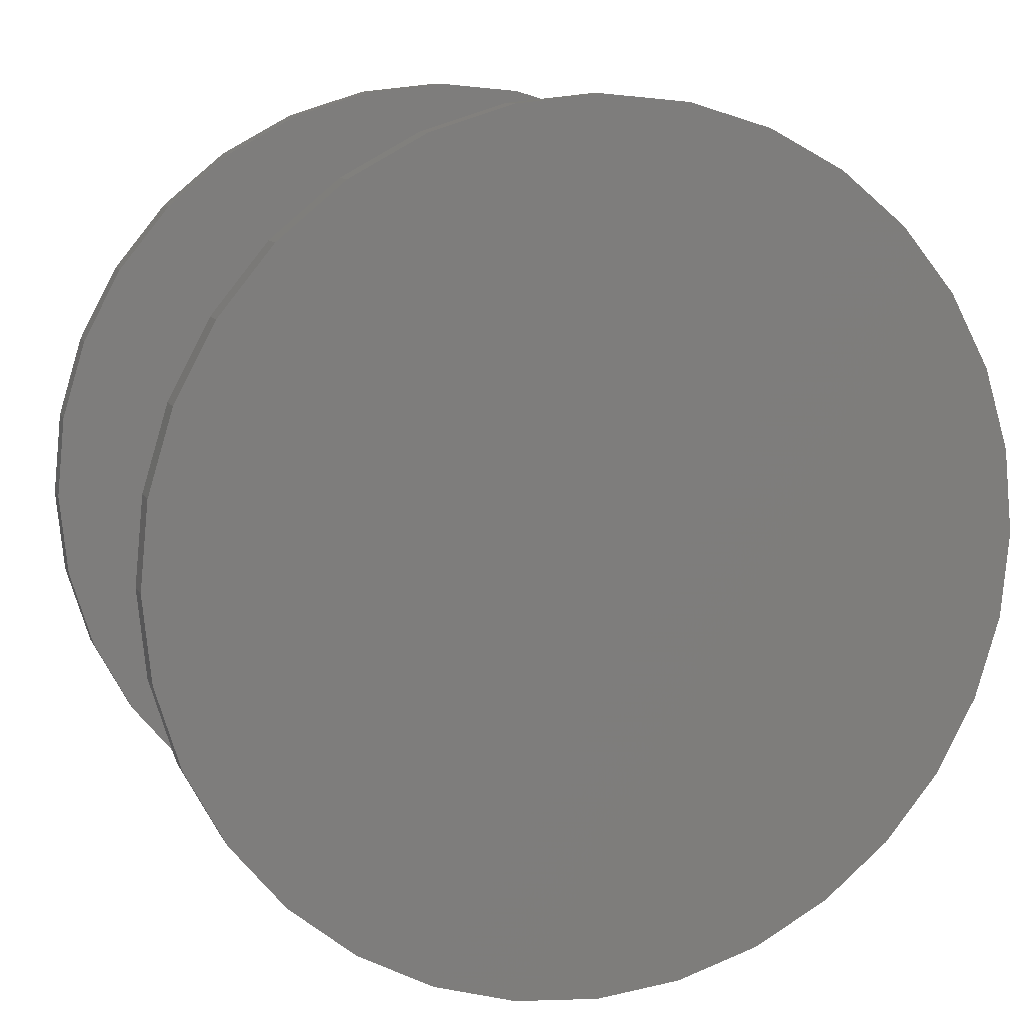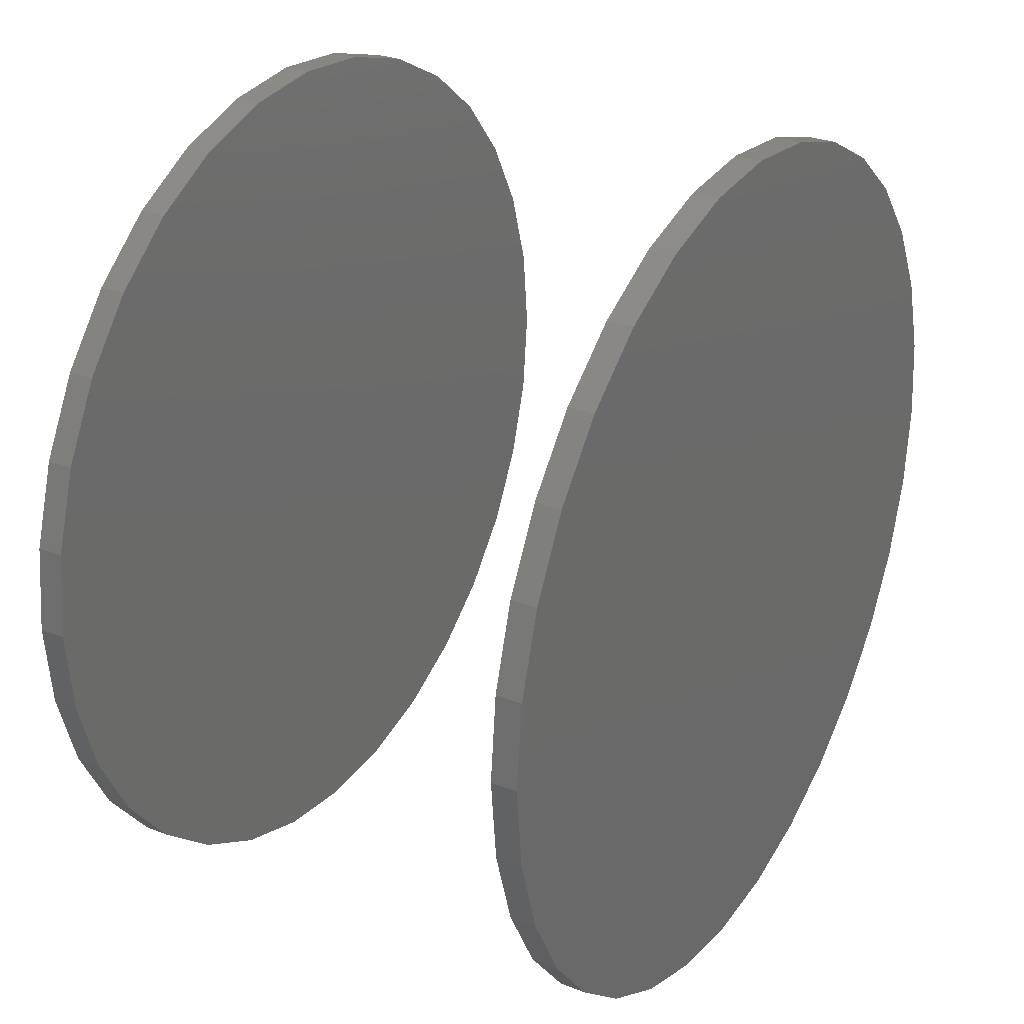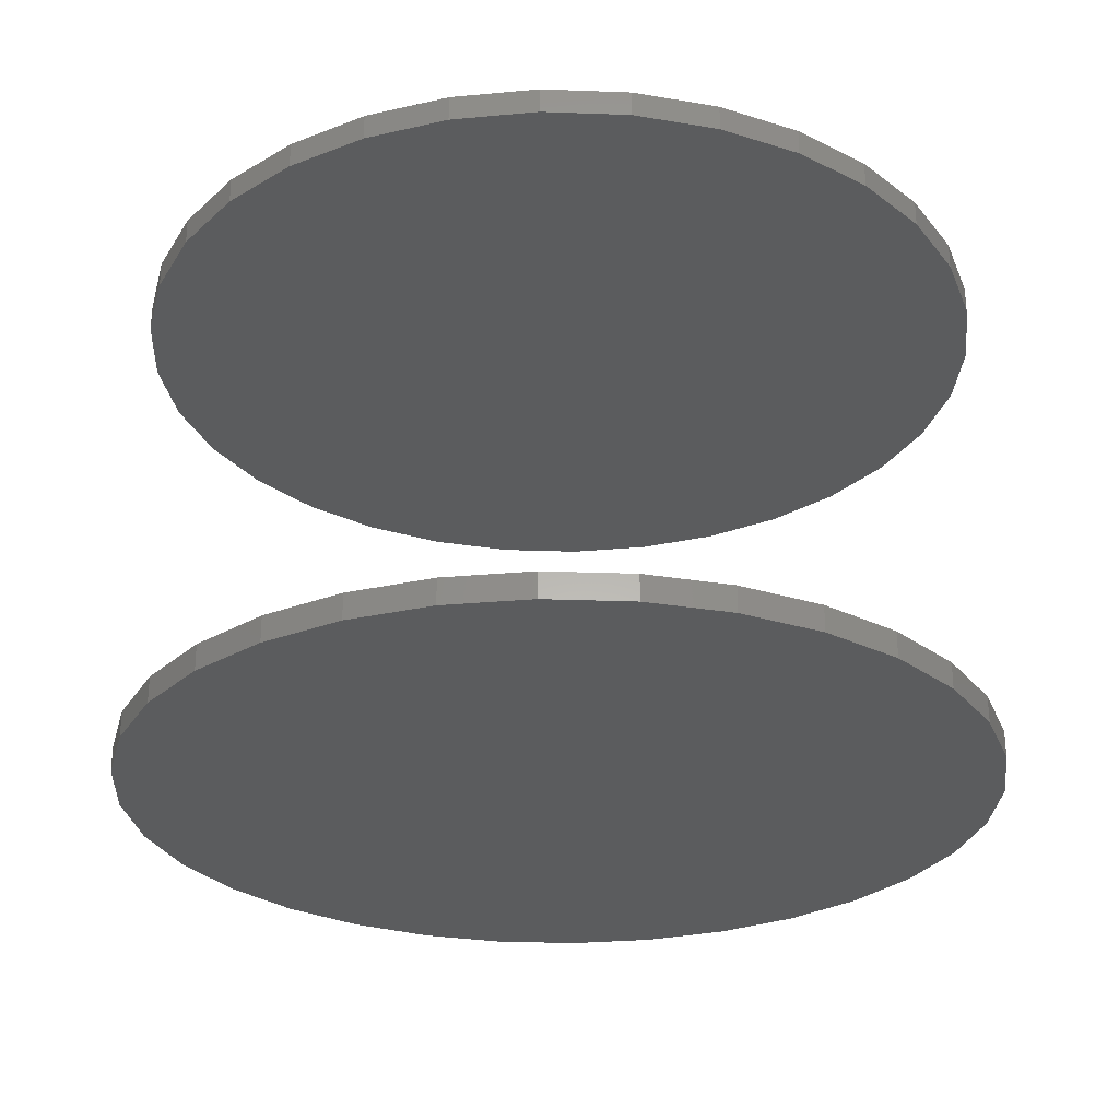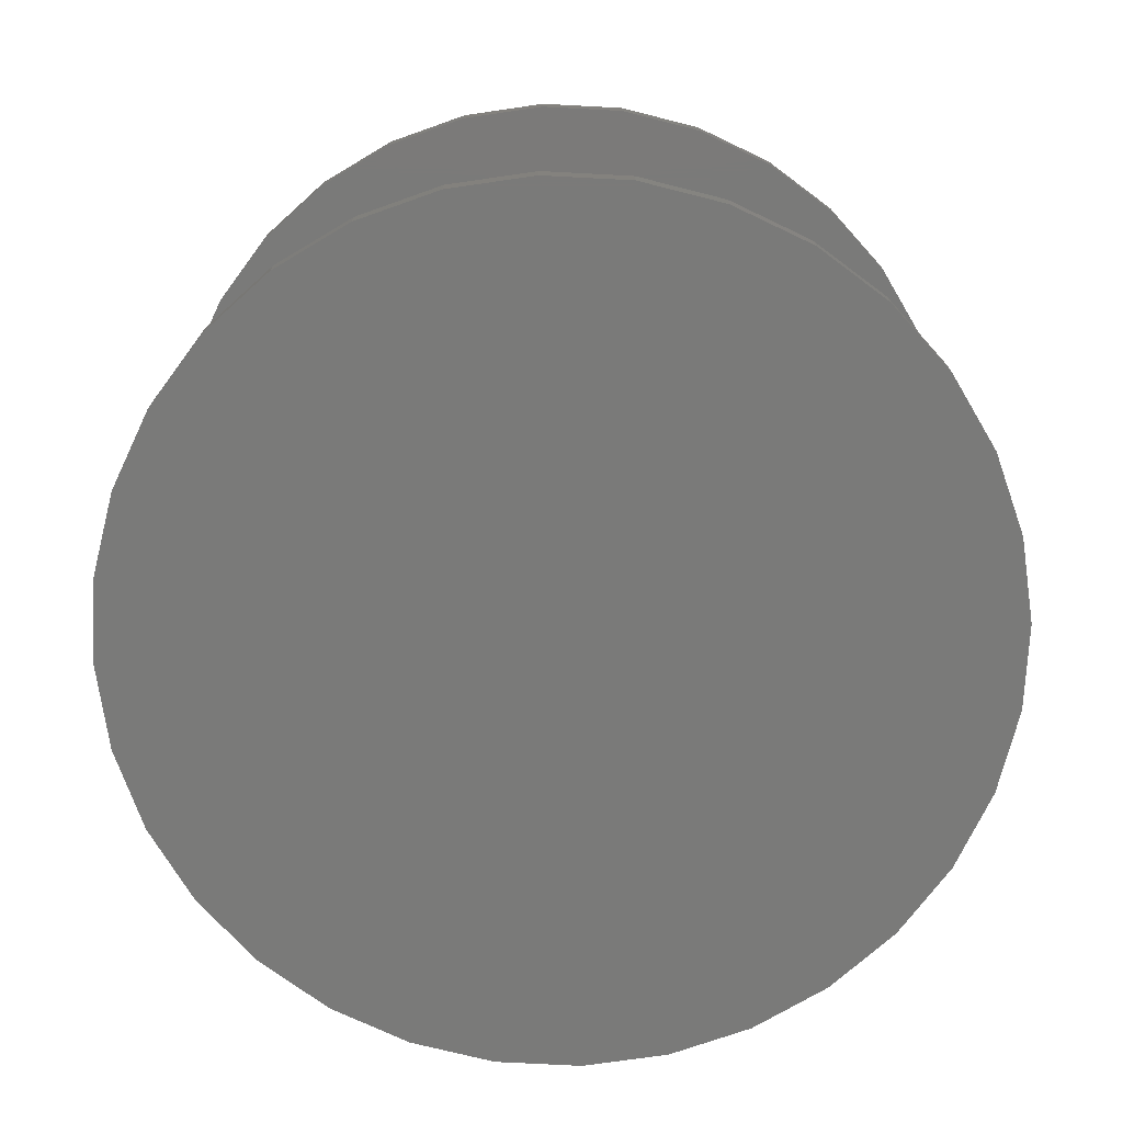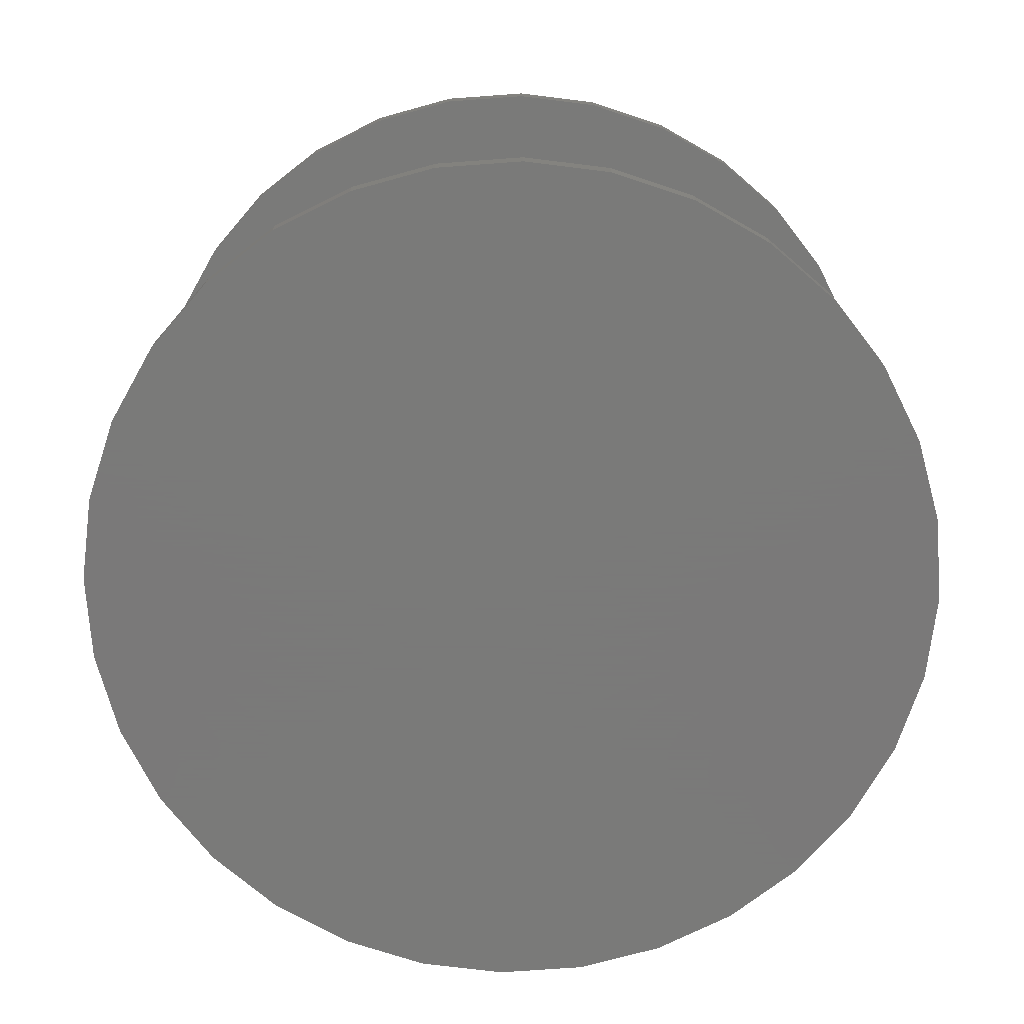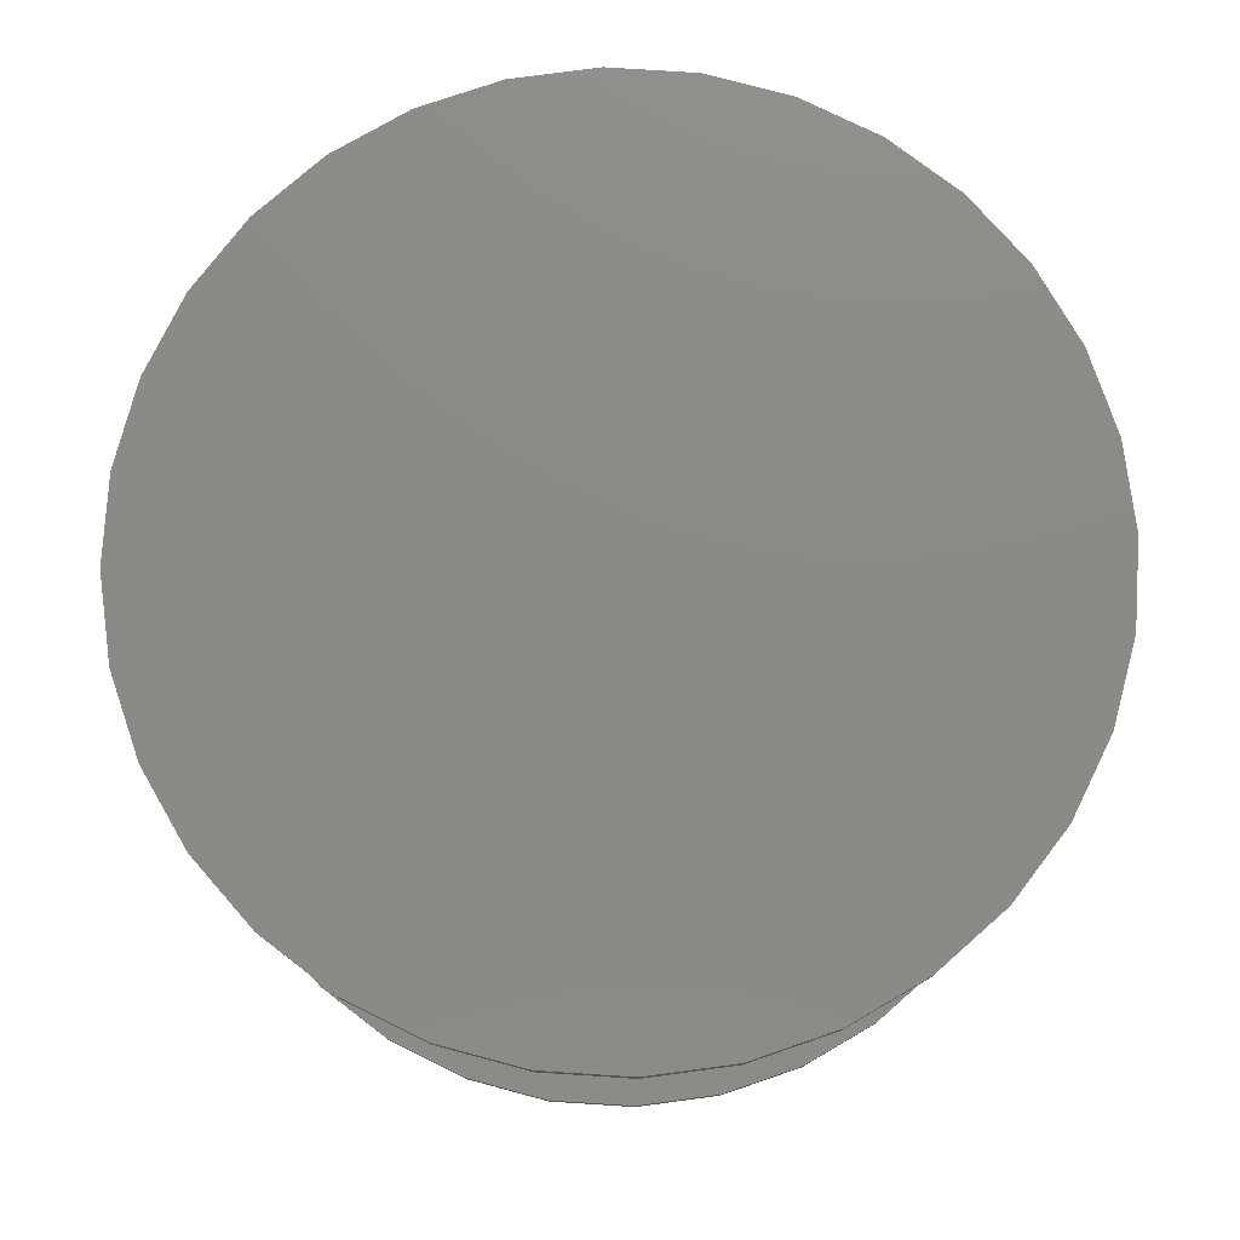
<metadata>
{"format":"stl","ext":"stl","renderer":"f3d","projection":"perspective","resolution":1024,"background":"white","views":[{"elev":10.8,"azim":-18.4,"up":"+Y"},{"elev":28.2,"azim":120.8,"up":"+Y"},{"elev":-27.6,"azim":-132.6,"up":"+Z"},{"elev":-73.0,"azim":-76.1,"up":"+Z"},{"elev":-72.7,"azim":-57.7,"up":"+Z"},{"elev":77.5,"azim":-13.2,"up":"+Z"}]}
</metadata>
<code>
# stl→obj: 128 verts, 248 faces
v -0.5132 6.381e-17 0.6016
v -0.5132 6.381e-17 0.6328
v -0.5031 0.1017 0.6016
v -0.5031 0.1017 0.6328
v -0.4735 0.1994 0.6016
v -0.4735 0.1994 0.6328
v -0.4253 0.2895 0.6016
v -0.4253 0.2895 0.6328
v -0.3605 0.3684 0.6016
v -0.3605 0.3684 0.6328
v -0.2816 0.4332 0.6016
v -0.2816 0.4332 0.6328
v -0.1915 0.4814 0.6016
v -0.1915 0.4814 0.6328
v -0.09376 0.511 0.6016
v -0.09376 0.511 0.6328
v 0.007895 0.5211 0.6016
v 0.007895 0.5211 0.6328
v 0.1095 0.511 0.6016
v 0.1095 0.511 0.6328
v 0.2073 0.4814 0.6016
v 0.2073 0.4814 0.6328
v 0.2974 0.4332 0.6016
v 0.2974 0.4332 0.6328
v 0.3763 0.3684 0.6016
v 0.3763 0.3684 0.6328
v 0.4411 0.2895 0.6016
v 0.4411 0.2895 0.6328
v 0.4893 0.1994 0.6016
v 0.4893 0.1994 0.6328
v 0.5189 0.1017 0.6016
v 0.5189 0.1017 0.6328
v 0.5289 -1.276e-16 0.6016
v 0.5289 0 0.6328
v -0.5132 6.381e-17 0
v -0.5132 6.381e-17 0.03125
v -0.5031 0.1017 0
v -0.5031 0.1017 0.03125
v -0.4735 0.1994 0
v -0.4735 0.1994 0.03125
v -0.4253 0.2895 0
v -0.4253 0.2895 0.03125
v -0.3605 0.3684 0
v -0.3605 0.3684 0.03125
v -0.2816 0.4332 0
v -0.2816 0.4332 0.03125
v -0.1915 0.4814 0
v -0.1915 0.4814 0.03125
v -0.09376 0.511 0
v -0.09376 0.511 0.03125
v 0.007895 0.5211 0
v 0.007895 0.5211 0.03125
v 0.1095 0.511 0
v 0.1095 0.511 0.03125
v 0.2073 0.4814 0
v 0.2073 0.4814 0.03125
v 0.2974 0.4332 0
v 0.2974 0.4332 0.03125
v 0.3763 0.3684 0
v 0.3763 0.3684 0.03125
v 0.4411 0.2895 0
v 0.4411 0.2895 0.03125
v 0.4893 0.1994 0
v 0.4893 0.1994 0.03125
v 0.5189 0.1017 0
v 0.5189 0.1017 0.03125
v 0.5289 0 0
v 0.5289 0 0.03125
v 0.5189 -0.1017 0.6016
v 0.5189 -0.1017 0.6328
v 0.4893 -0.1994 0.6016
v 0.4893 -0.1994 0.6328
v 0.4411 -0.2895 0.6016
v 0.4411 -0.2895 0.6328
v 0.3763 -0.3684 0.6016
v 0.3763 -0.3684 0.6328
v 0.2974 -0.4332 0.6016
v 0.2974 -0.4332 0.6328
v 0.2073 -0.4814 0.6016
v 0.2073 -0.4814 0.6328
v 0.1095 -0.511 0.6016
v 0.1095 -0.511 0.6328
v 0.007895 -0.5211 0.6016
v 0.007895 -0.5211 0.6328
v -0.09376 -0.511 0.6016
v -0.09376 -0.511 0.6328
v -0.1915 -0.4814 0.6016
v -0.1915 -0.4814 0.6328
v -0.2816 -0.4332 0.6016
v -0.2816 -0.4332 0.6328
v -0.3605 -0.3684 0.6016
v -0.3605 -0.3684 0.6328
v -0.4253 -0.2895 0.6016
v -0.4253 -0.2895 0.6328
v -0.4735 -0.1994 0.6016
v -0.4735 -0.1994 0.6328
v -0.5031 -0.1017 0.6016
v -0.5031 -0.1017 0.6328
v 0.5189 -0.1017 0
v 0.5189 -0.1017 0.03125
v 0.4893 -0.1994 0
v 0.4893 -0.1994 0.03125
v 0.4411 -0.2895 0
v 0.4411 -0.2895 0.03125
v 0.3763 -0.3684 0
v 0.3763 -0.3684 0.03125
v 0.2974 -0.4332 0
v 0.2974 -0.4332 0.03125
v 0.2073 -0.4814 0
v 0.2073 -0.4814 0.03125
v 0.1095 -0.511 0
v 0.1095 -0.511 0.03125
v 0.007895 -0.5211 0
v 0.007895 -0.5211 0.03125
v -0.09376 -0.511 0
v -0.09376 -0.511 0.03125
v -0.1915 -0.4814 0
v -0.1915 -0.4814 0.03125
v -0.2816 -0.4332 0
v -0.2816 -0.4332 0.03125
v -0.3605 -0.3684 0
v -0.3605 -0.3684 0.03125
v -0.4253 -0.2895 0
v -0.4253 -0.2895 0.03125
v -0.4735 -0.1994 0
v -0.4735 -0.1994 0.03125
v -0.5031 -0.1017 0
v -0.5031 -0.1017 0.03125
f 1 2 3
f 3 2 4
f 3 4 5
f 5 4 6
f 5 6 7
f 7 6 8
f 7 8 9
f 9 8 10
f 9 10 11
f 11 10 12
f 11 12 13
f 13 12 14
f 13 14 15
f 15 14 16
f 15 16 17
f 17 16 18
f 17 18 19
f 19 18 20
f 19 20 21
f 21 20 22
f 21 22 23
f 23 22 24
f 23 24 25
f 25 24 26
f 25 26 27
f 27 26 28
f 27 28 29
f 29 28 30
f 29 30 31
f 31 30 32
f 31 32 33
f 33 32 34
f 35 36 37
f 37 36 38
f 37 38 39
f 39 38 40
f 39 40 41
f 41 40 42
f 41 42 43
f 43 42 44
f 43 44 45
f 45 44 46
f 45 46 47
f 47 46 48
f 47 48 49
f 49 48 50
f 49 50 51
f 51 50 52
f 51 52 53
f 53 52 54
f 53 54 55
f 55 54 56
f 55 56 57
f 57 56 58
f 57 58 59
f 59 58 60
f 59 60 61
f 61 60 62
f 61 62 63
f 63 62 64
f 63 64 65
f 65 64 66
f 65 66 67
f 67 66 68
f 33 34 69
f 69 34 70
f 69 70 71
f 71 70 72
f 71 72 73
f 73 72 74
f 73 74 75
f 75 74 76
f 75 76 77
f 77 76 78
f 77 78 79
f 79 78 80
f 79 80 81
f 81 80 82
f 81 82 83
f 83 82 84
f 83 84 85
f 85 84 86
f 85 86 87
f 87 86 88
f 87 88 89
f 89 88 90
f 89 90 91
f 91 90 92
f 91 92 93
f 93 92 94
f 93 94 95
f 95 94 96
f 95 96 97
f 97 96 98
f 97 98 1
f 1 98 2
f 67 68 99
f 99 68 100
f 99 100 101
f 101 100 102
f 101 102 103
f 103 102 104
f 103 104 105
f 105 104 106
f 105 106 107
f 107 106 108
f 107 108 109
f 109 108 110
f 109 110 111
f 111 110 112
f 111 112 113
f 113 112 114
f 113 114 115
f 115 114 116
f 115 116 117
f 117 116 118
f 117 118 119
f 119 118 120
f 119 120 121
f 121 120 122
f 121 122 123
f 123 122 124
f 123 124 125
f 125 124 126
f 125 126 127
f 127 126 128
f 127 128 35
f 35 128 36
f 50 54 52
f 54 50 56
f 56 50 48
f 56 48 58
f 58 48 46
f 58 46 60
f 60 46 44
f 60 44 62
f 62 44 42
f 62 42 64
f 64 42 40
f 64 40 66
f 66 40 38
f 66 38 68
f 68 38 36
f 68 36 100
f 100 36 128
f 100 128 102
f 102 128 126
f 102 126 104
f 104 126 124
f 104 124 106
f 106 124 122
f 106 122 108
f 108 122 120
f 108 120 110
f 110 120 118
f 110 118 112
f 112 118 116
f 112 116 114
f 17 19 15
f 83 85 81
f 81 85 87
f 81 87 79
f 79 87 89
f 79 89 77
f 77 89 91
f 77 91 75
f 75 91 93
f 75 93 73
f 73 93 95
f 73 95 71
f 71 95 97
f 71 97 69
f 69 97 1
f 69 1 33
f 33 1 3
f 33 3 31
f 31 3 5
f 31 5 29
f 29 5 7
f 29 7 27
f 27 7 9
f 27 9 25
f 25 9 11
f 25 11 23
f 23 11 13
f 23 13 21
f 21 13 15
f 21 15 19
f 16 20 18
f 20 16 22
f 22 16 14
f 22 14 24
f 24 14 12
f 24 12 26
f 26 12 10
f 26 10 28
f 28 10 8
f 28 8 30
f 30 8 6
f 30 6 32
f 32 6 4
f 32 4 34
f 34 4 2
f 34 2 70
f 70 2 98
f 70 98 72
f 72 98 96
f 72 96 74
f 74 96 94
f 74 94 76
f 76 94 92
f 76 92 78
f 78 92 90
f 78 90 80
f 80 90 88
f 80 88 82
f 82 88 86
f 82 86 84
f 51 53 49
f 113 115 111
f 111 115 117
f 111 117 109
f 109 117 119
f 109 119 107
f 107 119 121
f 107 121 105
f 105 121 123
f 105 123 103
f 103 123 125
f 103 125 101
f 101 125 127
f 101 127 99
f 99 127 35
f 99 35 67
f 67 35 37
f 67 37 65
f 65 37 39
f 65 39 63
f 63 39 41
f 63 41 61
f 61 41 43
f 61 43 59
f 59 43 45
f 59 45 57
f 57 45 47
f 57 47 55
f 55 47 49
f 55 49 53

</code>
